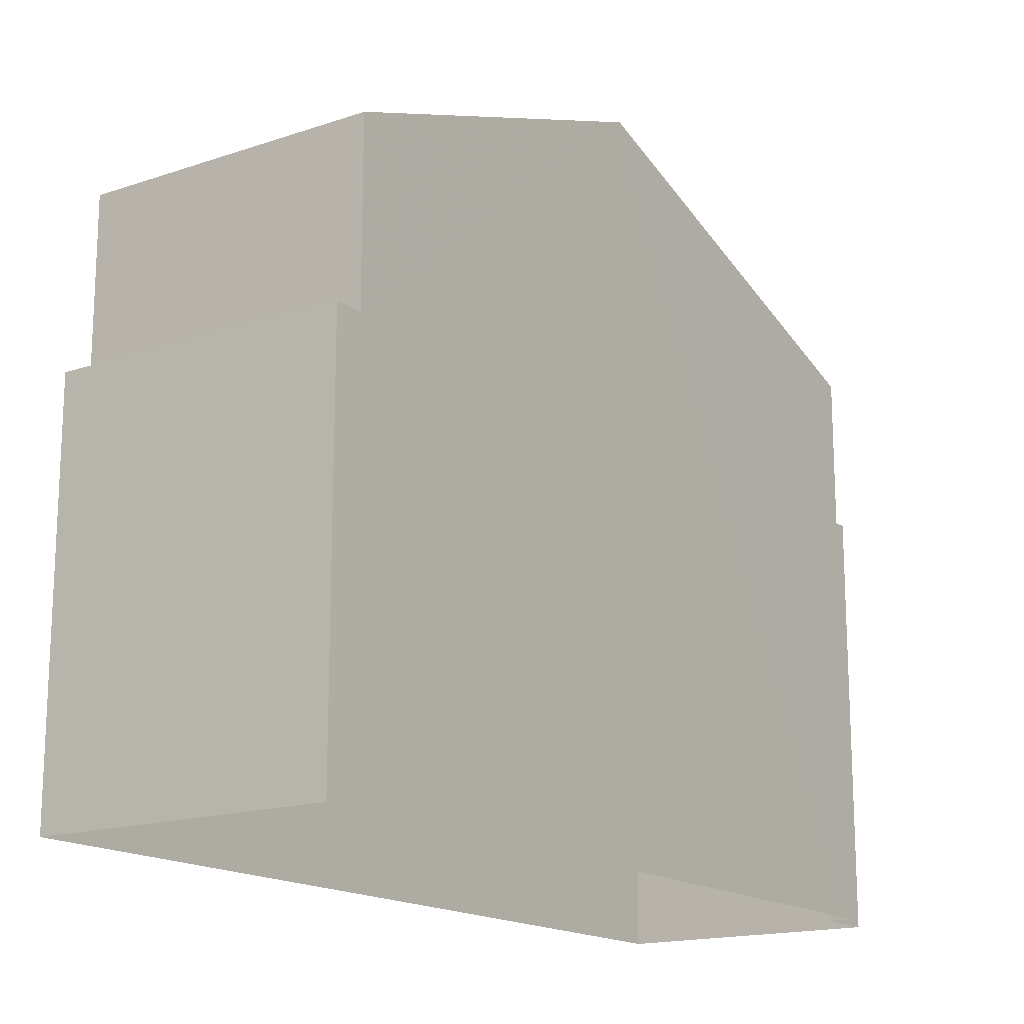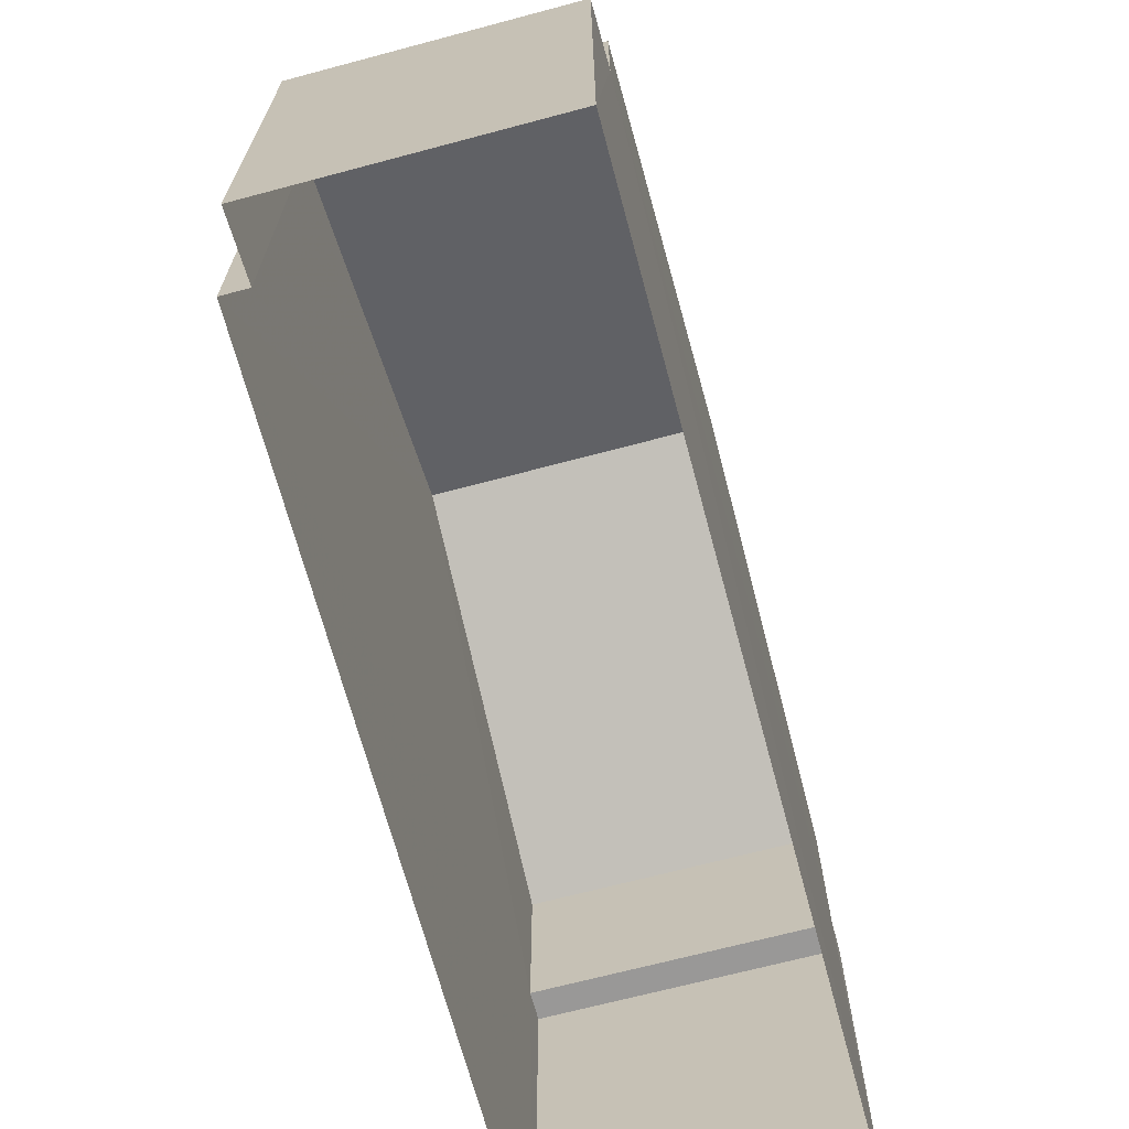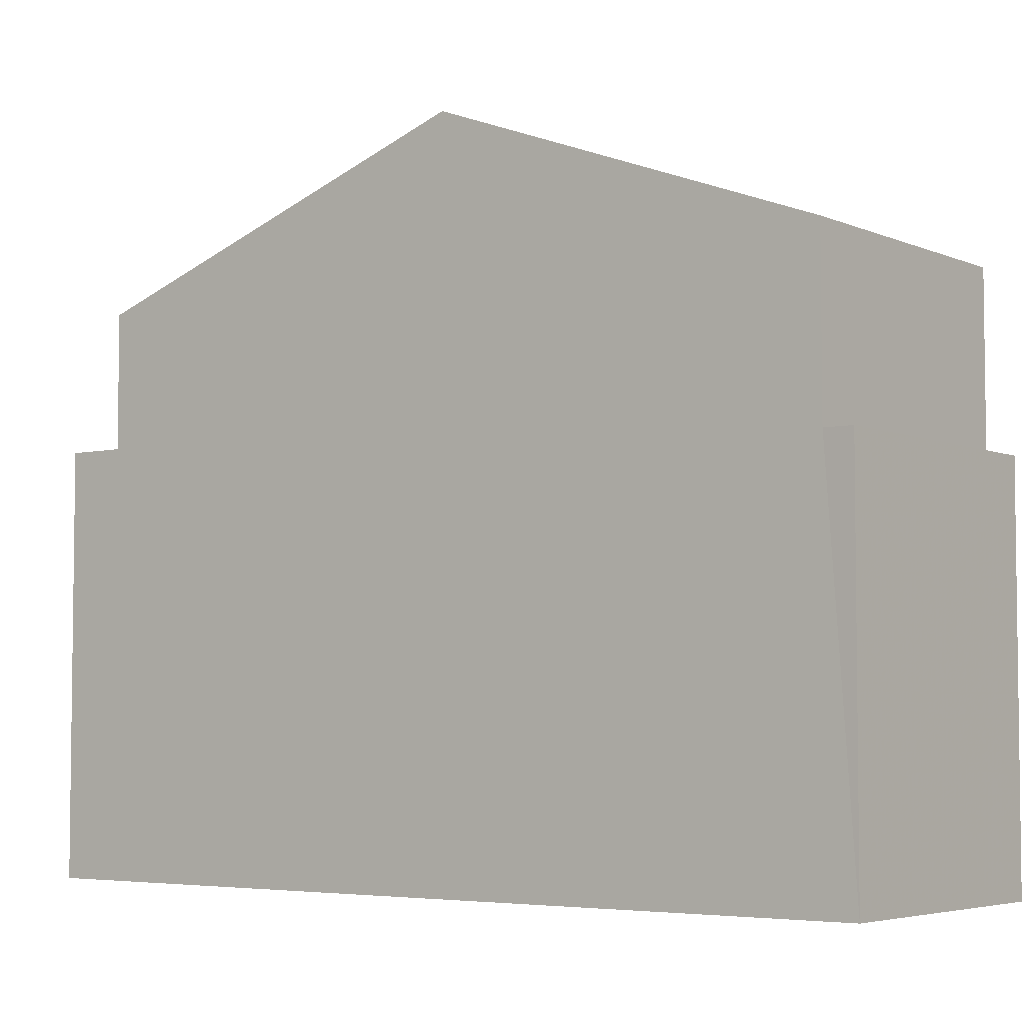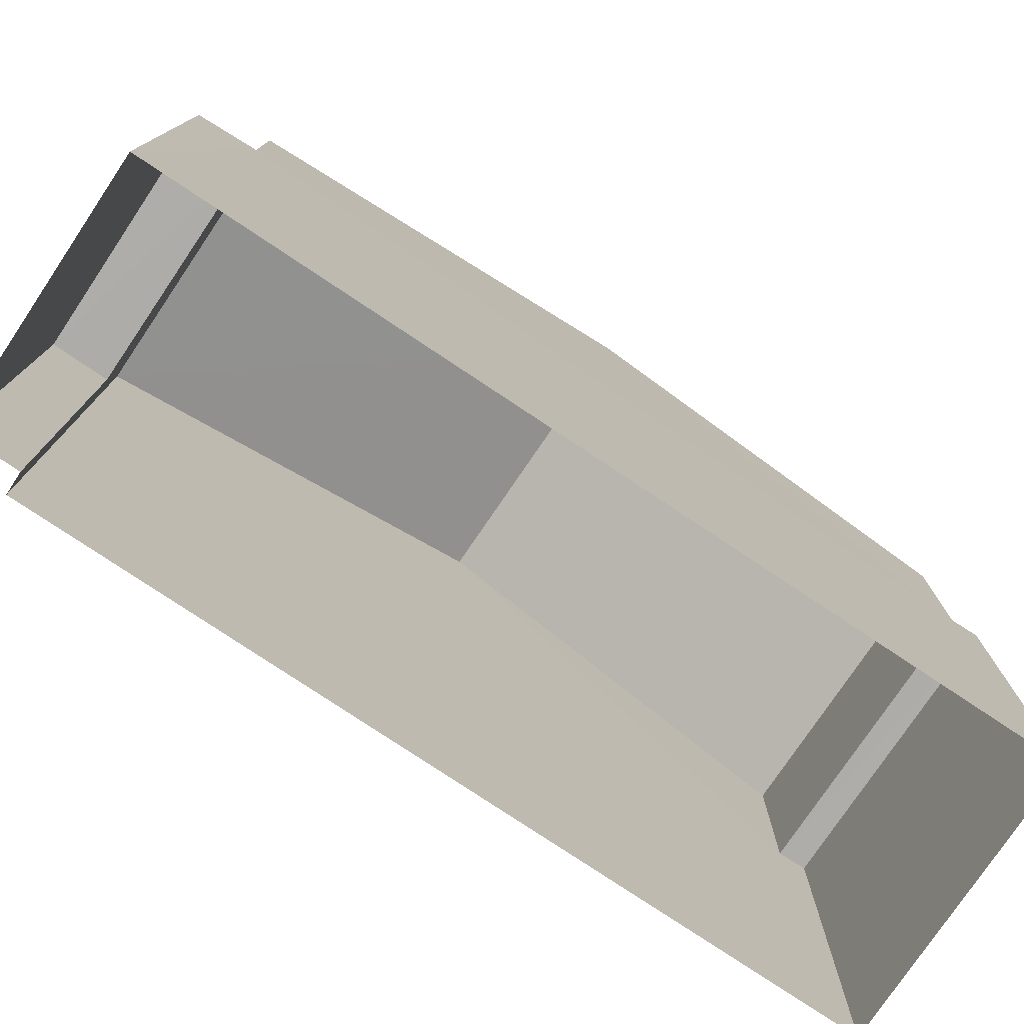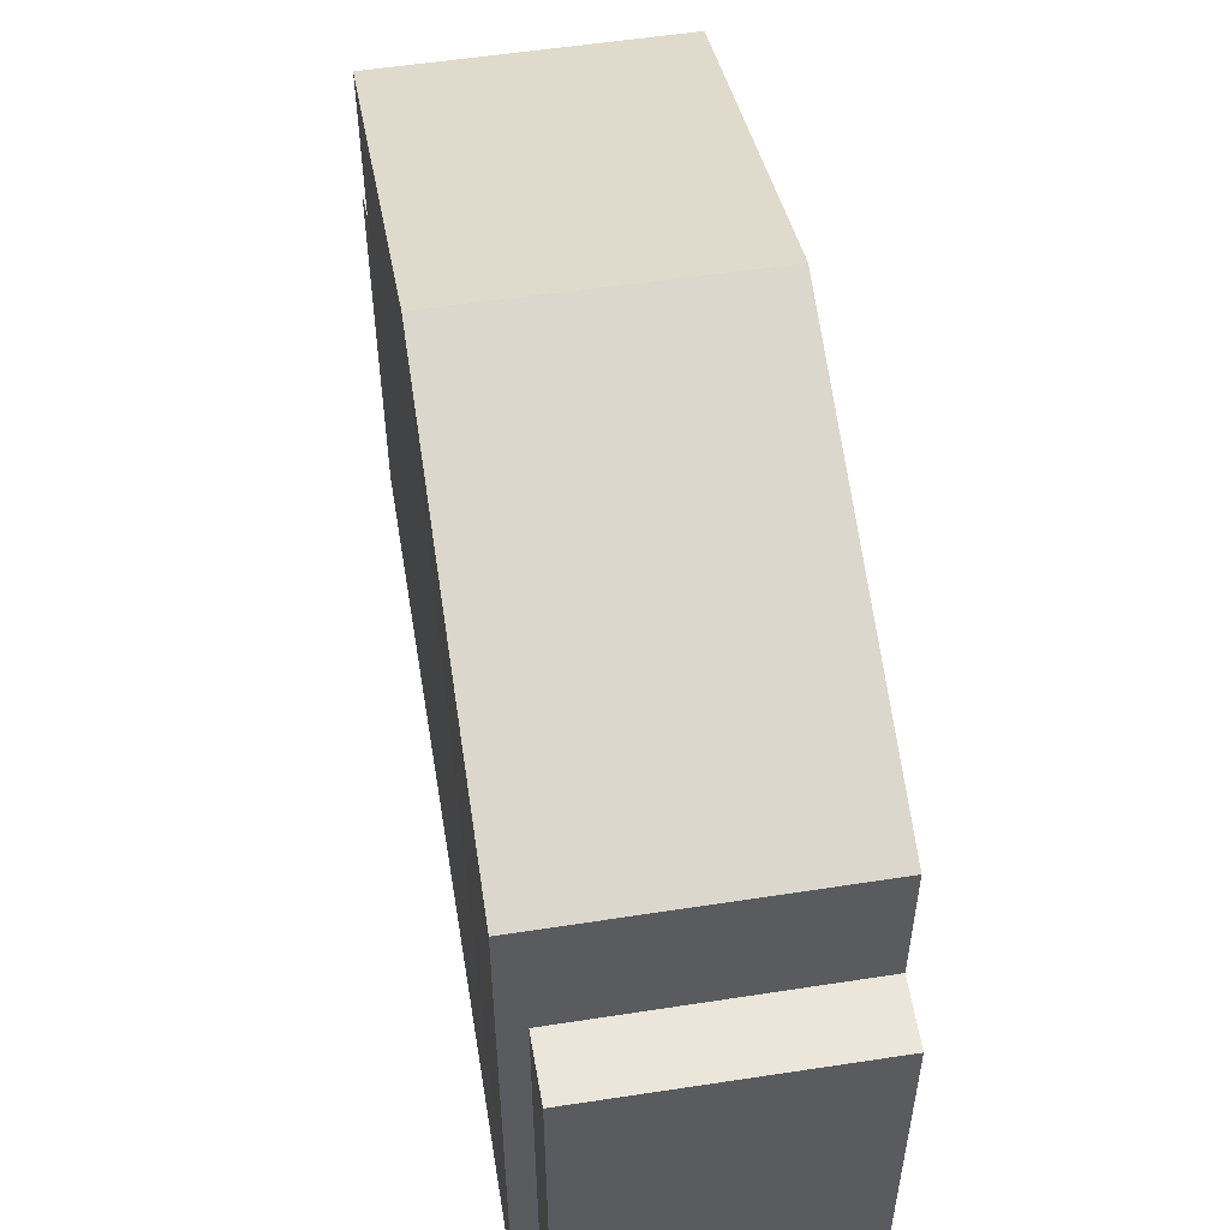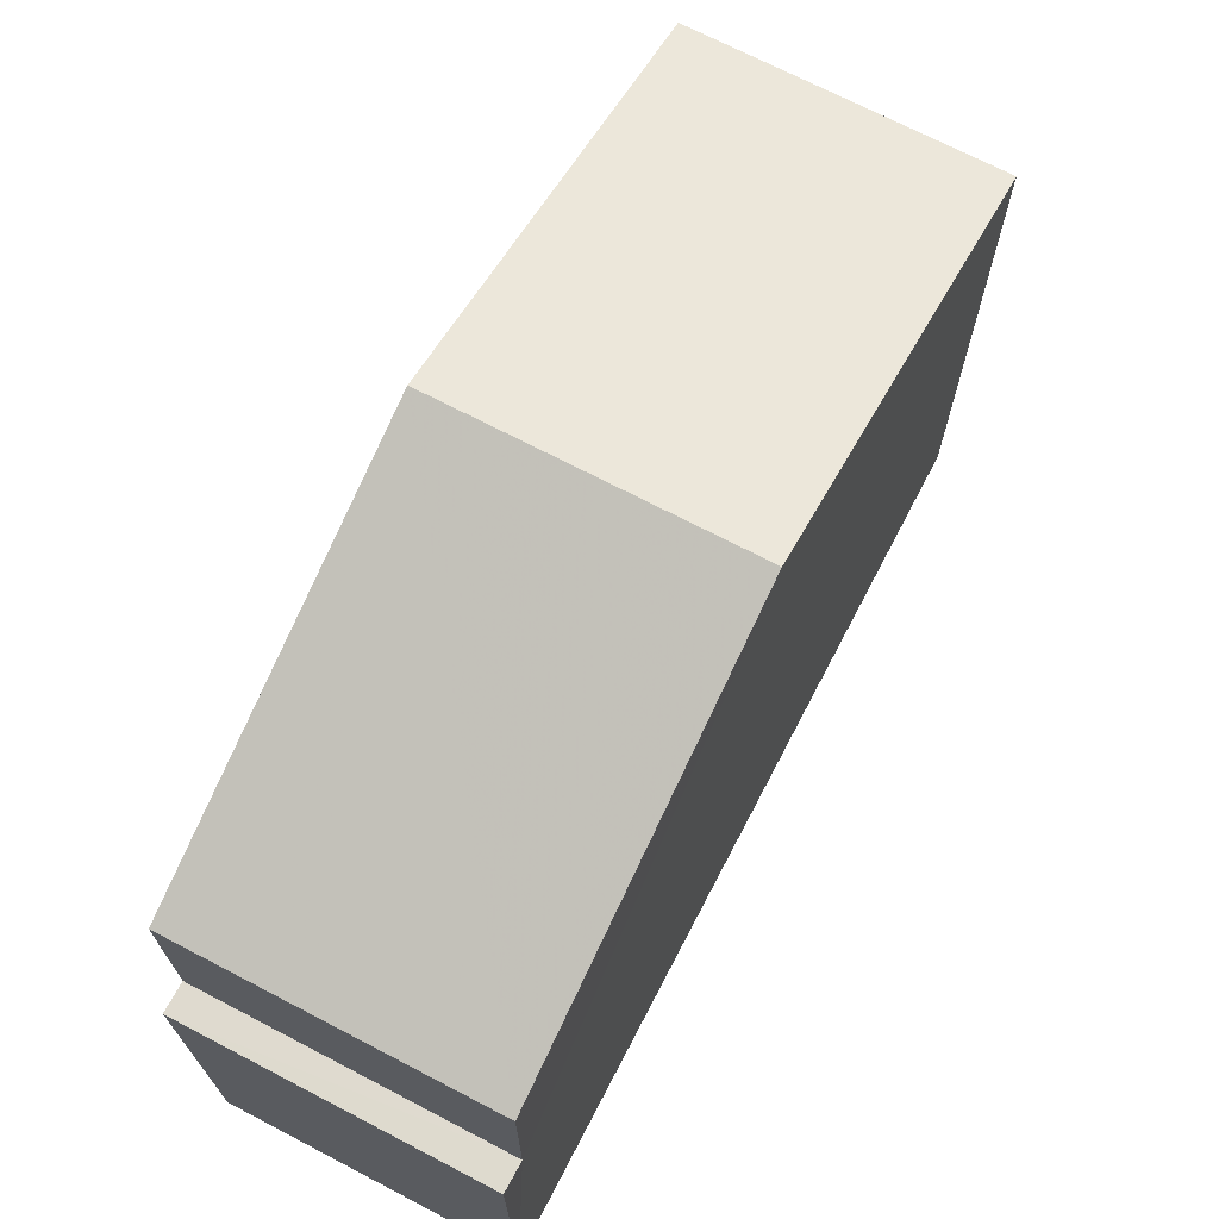
<metadata>
{"format":"obj","ext":"obj","renderer":"f3d","projection":"perspective","resolution":1024,"background":"white","views":[{"elev":-16.5,"azim":-148.5,"up":"+Z"},{"elev":-68.7,"azim":11.8,"up":"+Z"},{"elev":-4.8,"azim":124.2,"up":"+Z"},{"elev":-77.1,"azim":53.0,"up":"+Z"},{"elev":54.5,"azim":-12.4,"up":"+Z"},{"elev":70.8,"azim":-155.5,"up":"+Z"}]}
</metadata>
<code>
v -3.732e+05 -1.044e+05 25.96
v -3.732e+05 -1.044e+05 25.96
v -3.732e+05 -1.044e+05 25.96
v -3.732e+05 -1.044e+05 25.96
v -3.732e+05 -1.044e+05 25.96
v -3.732e+05 -1.044e+05 25.96
v -3.732e+05 -1.044e+05 32.66
v -3.732e+05 -1.044e+05 32.66
v -3.732e+05 -1.044e+05 32.66
v -3.732e+05 -1.044e+05 32.66
v -3.732e+05 -1.044e+05 38.1
v -3.732e+05 -1.044e+05 35.61
v -3.732e+05 -1.044e+05 38.1
v -3.732e+05 -1.044e+05 35.61
v -3.732e+05 -1.044e+05 33.29
v -3.732e+05 -1.044e+05 33.29
v -3.732e+05 -1.044e+05 33.29
v -3.732e+05 -1.044e+05 33.29
v -3.732e+05 -1.044e+05 35.61
v -3.732e+05 -1.044e+05 35.61
f 1 2 3
f 3 2 4
f 4 2 5
f 2 6 5
f 7 8 9
f 7 10 8
f 11 12 13
f 11 14 12
f 15 16 17
f 15 18 16
f 19 20 11
f 13 19 11
f 18 1 16
f 18 2 1
f 17 1 3
f 17 16 1
f 7 12 14
f 10 7 14
f 6 18 19
f 19 18 20
f 6 2 18
f 20 18 15
f 10 14 11
f 11 20 15
f 8 10 4
f 4 15 3
f 3 15 17
f 10 11 15
f 10 15 4
f 19 13 6
f 13 12 7
f 6 7 5
f 5 7 9
f 6 13 7
f 9 4 5
f 9 8 4

</code>
